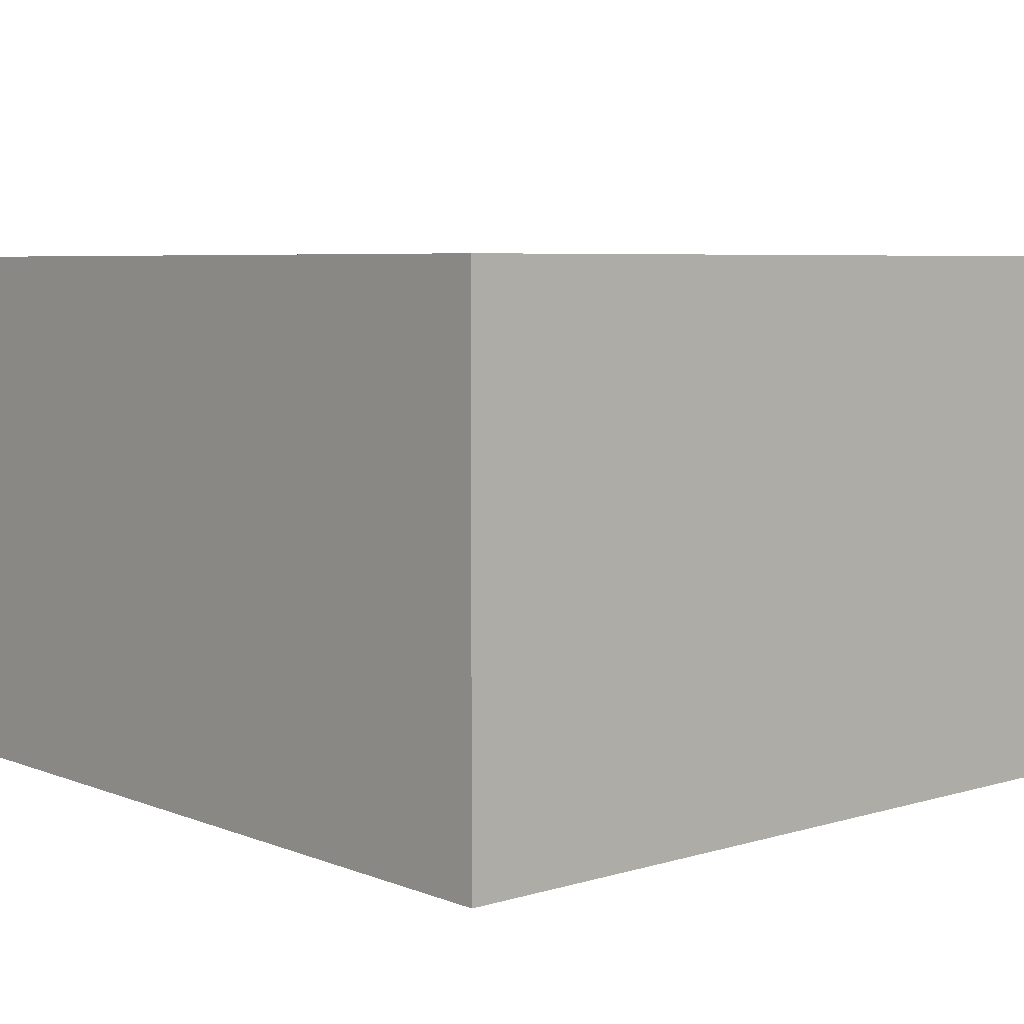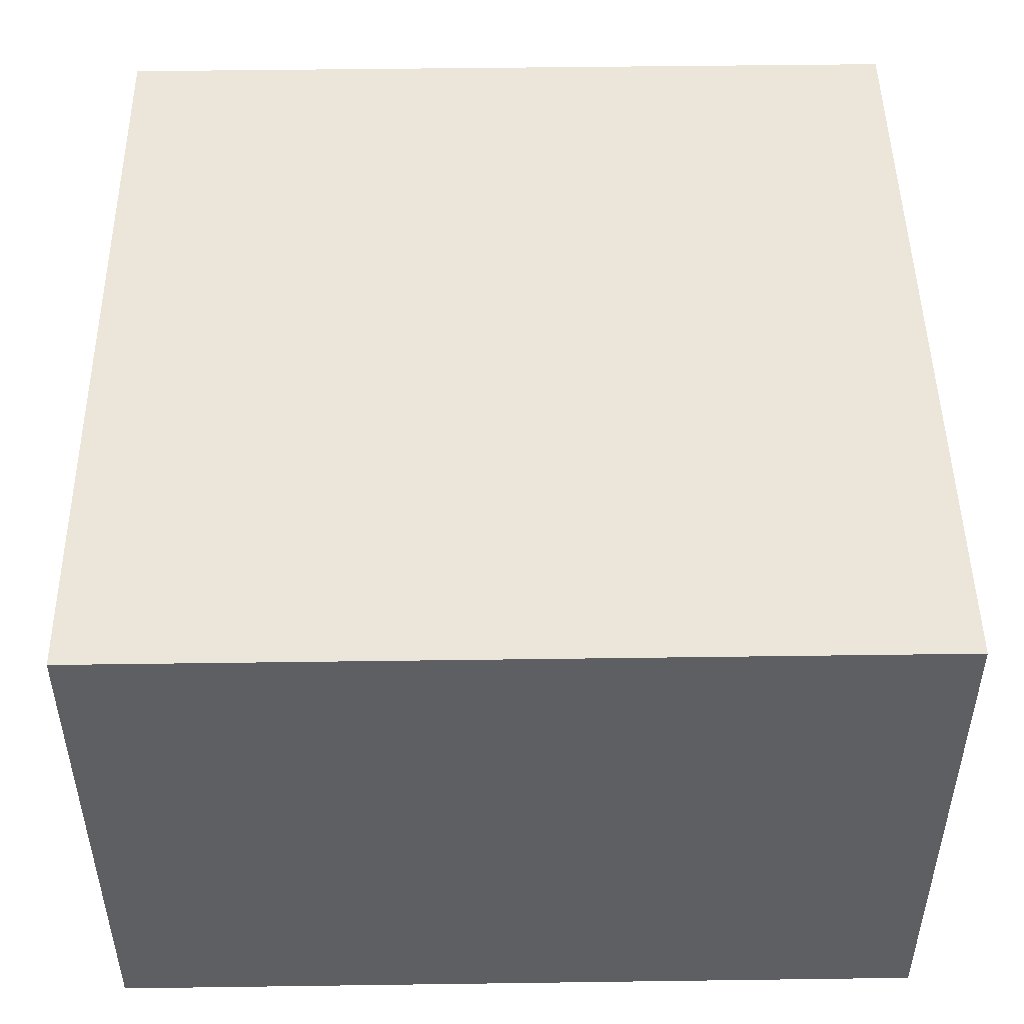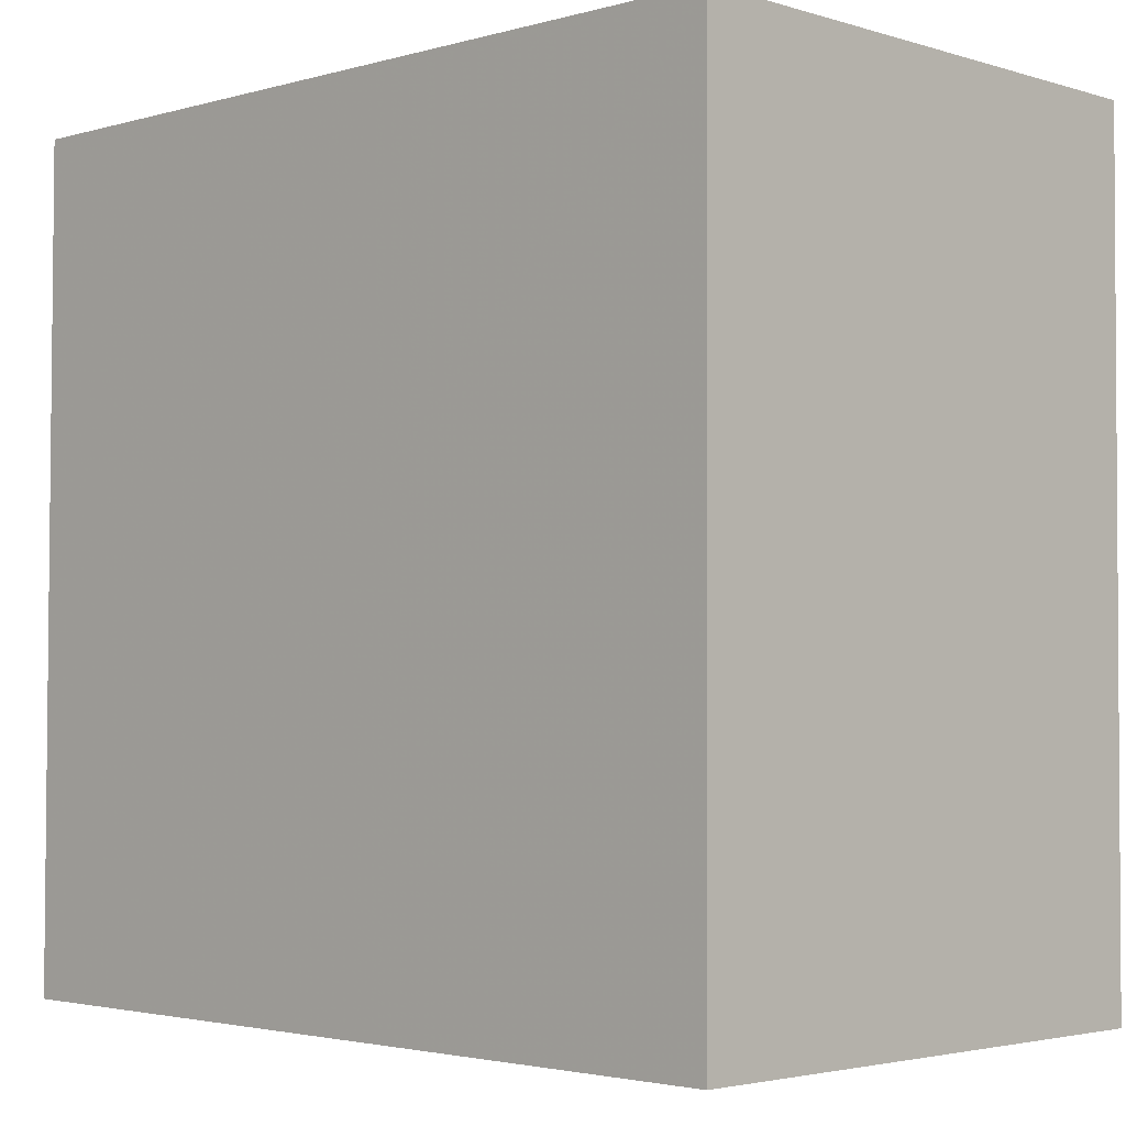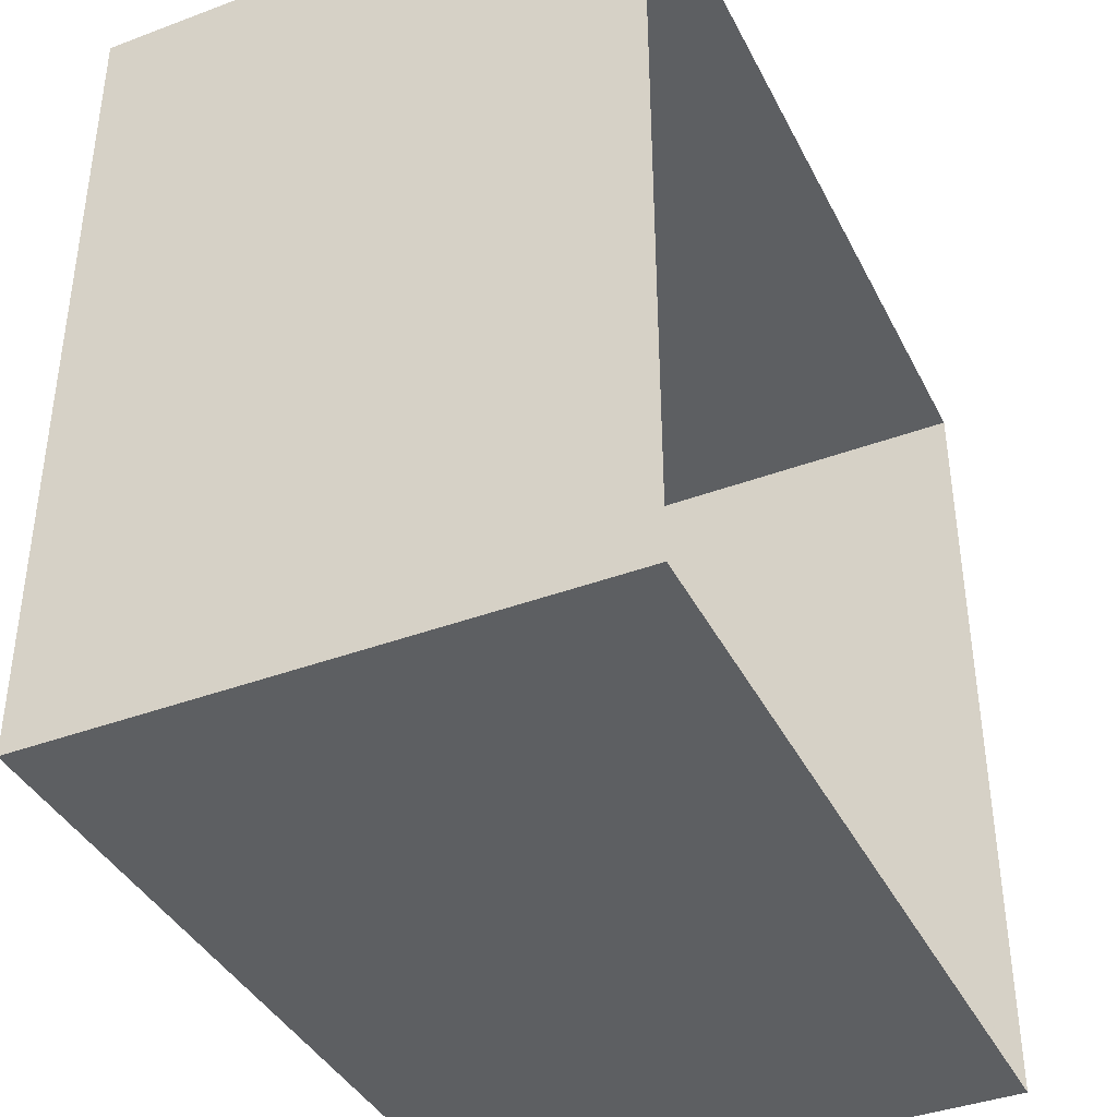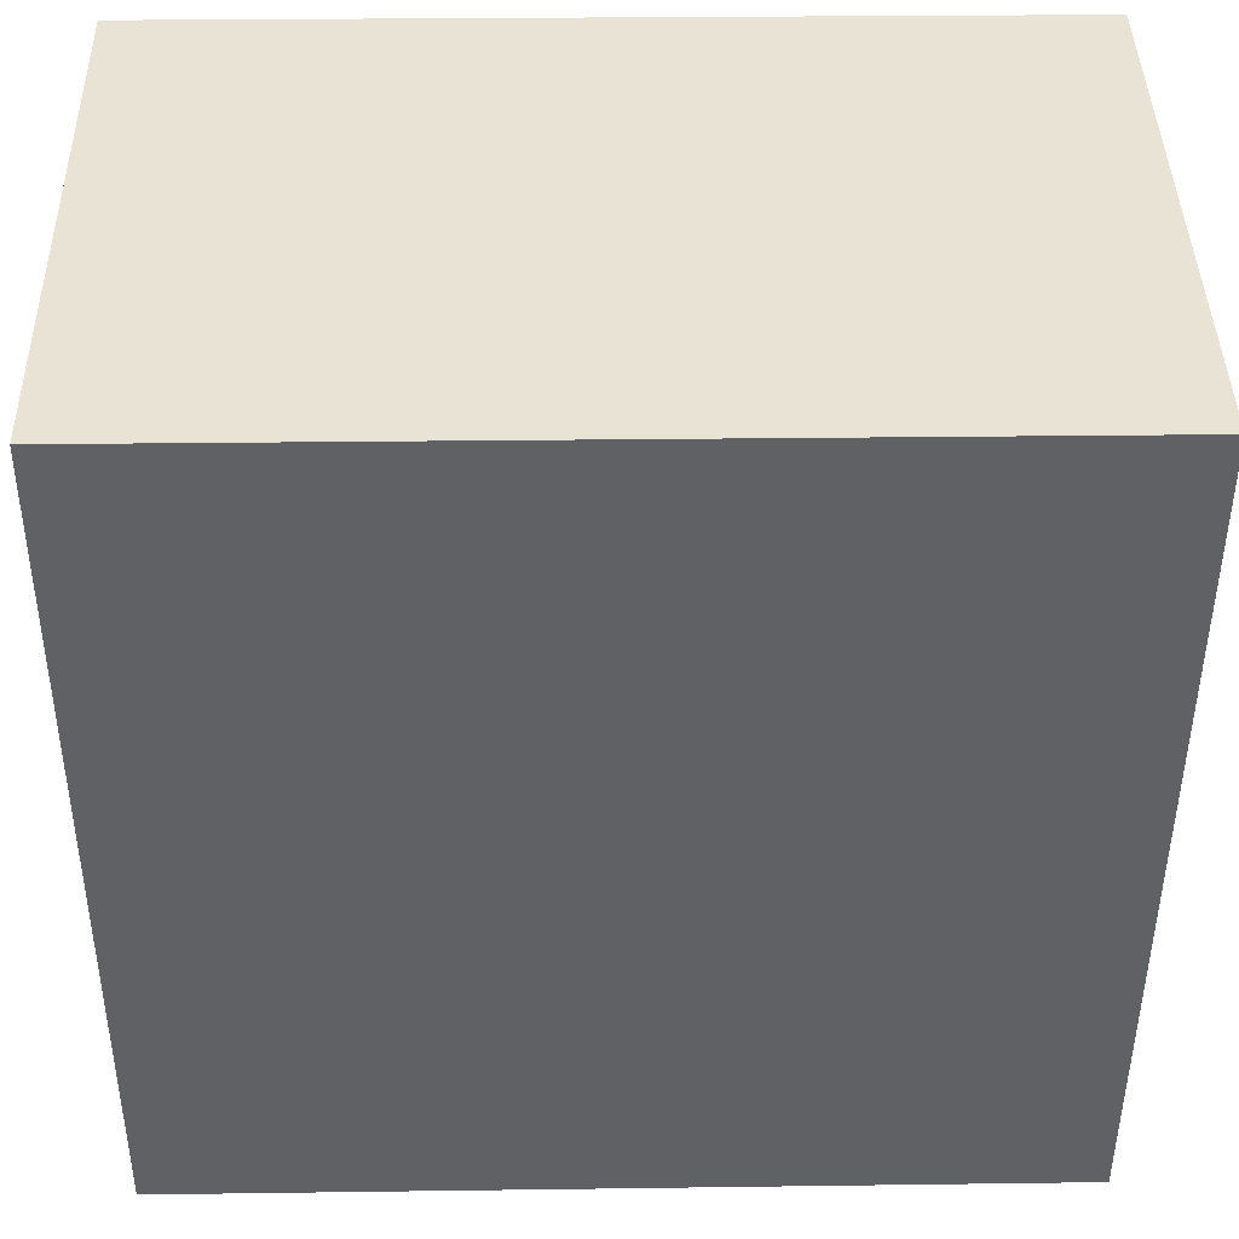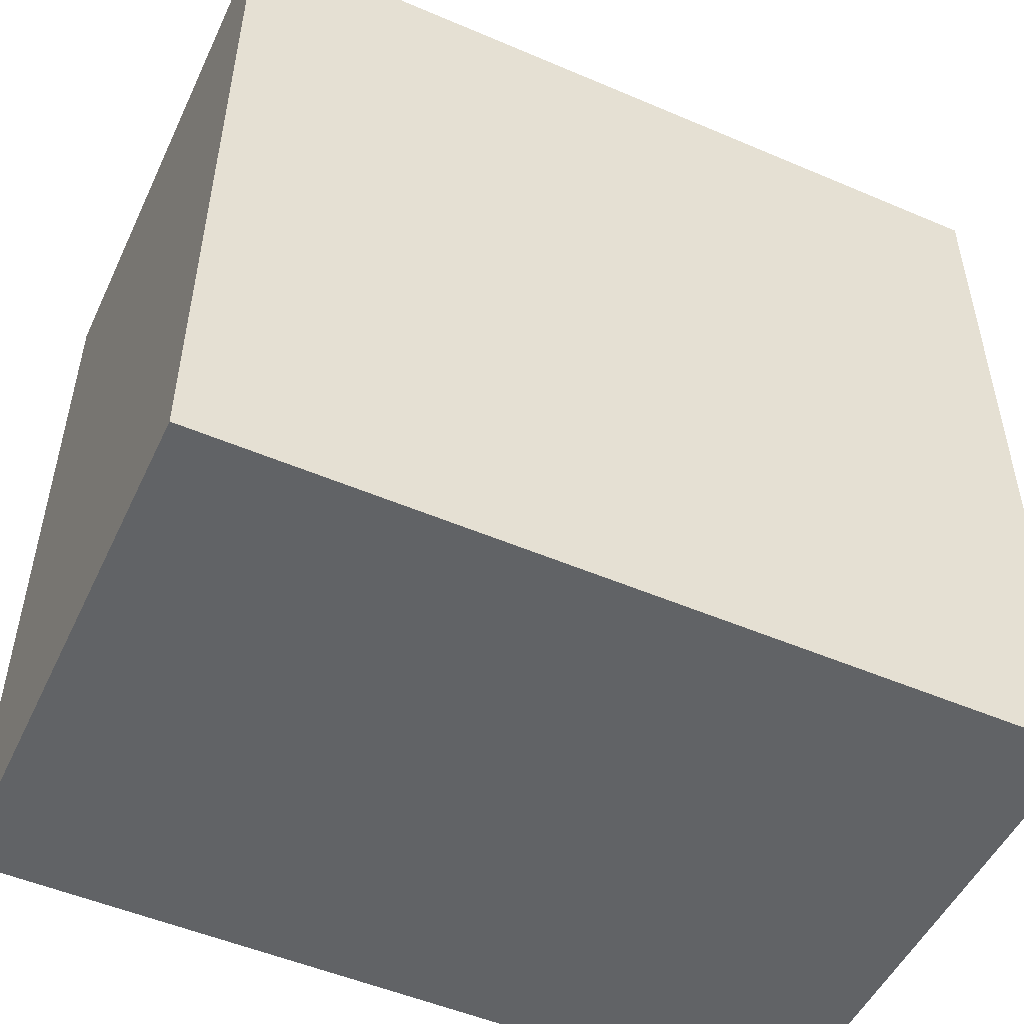
<metadata>
{"format":"obj","ext":"obj","renderer":"f3d","projection":"perspective","resolution":1024,"background":"white","views":[{"elev":6.0,"azim":-131.5,"up":"+Z"},{"elev":48.2,"azim":88.9,"up":"+Z"},{"elev":-3.1,"azim":44.4,"up":"+Y"},{"elev":-39.8,"azim":114.8,"up":"+Y"},{"elev":42.0,"azim":-1.2,"up":"+Y"},{"elev":-50.7,"azim":-24.8,"up":"+Y"}]}
</metadata>
<code>
v 1.212e+04 -1.55e+04 19.94
v 1.212e+04 -1.55e+04 19.94
v 1.212e+04 -1.55e+04 19.94
v 1.212e+04 -1.55e+04 19.94
v 1.212e+04 -1.55e+04 23.83
v 1.212e+04 -1.55e+04 23.83
v 1.212e+04 -1.55e+04 23.83
v 1.212e+04 -1.55e+04 23.83
f 1 2 3
f 4 1 3
f 5 6 7
f 8 5 7
f 6 4 3
f 7 6 3
f 6 1 4
f 6 5 1
f 5 2 1
f 5 8 2
f 7 3 2
f 8 7 2

</code>
